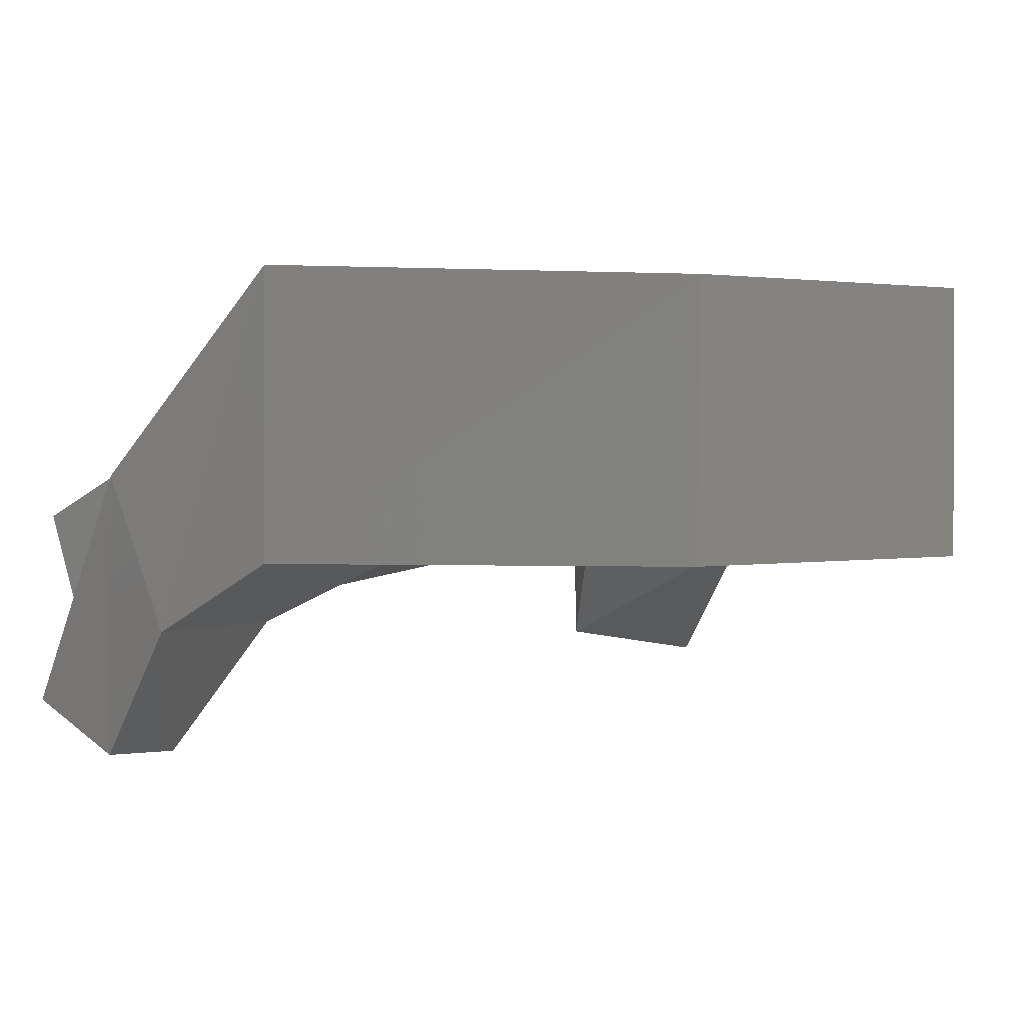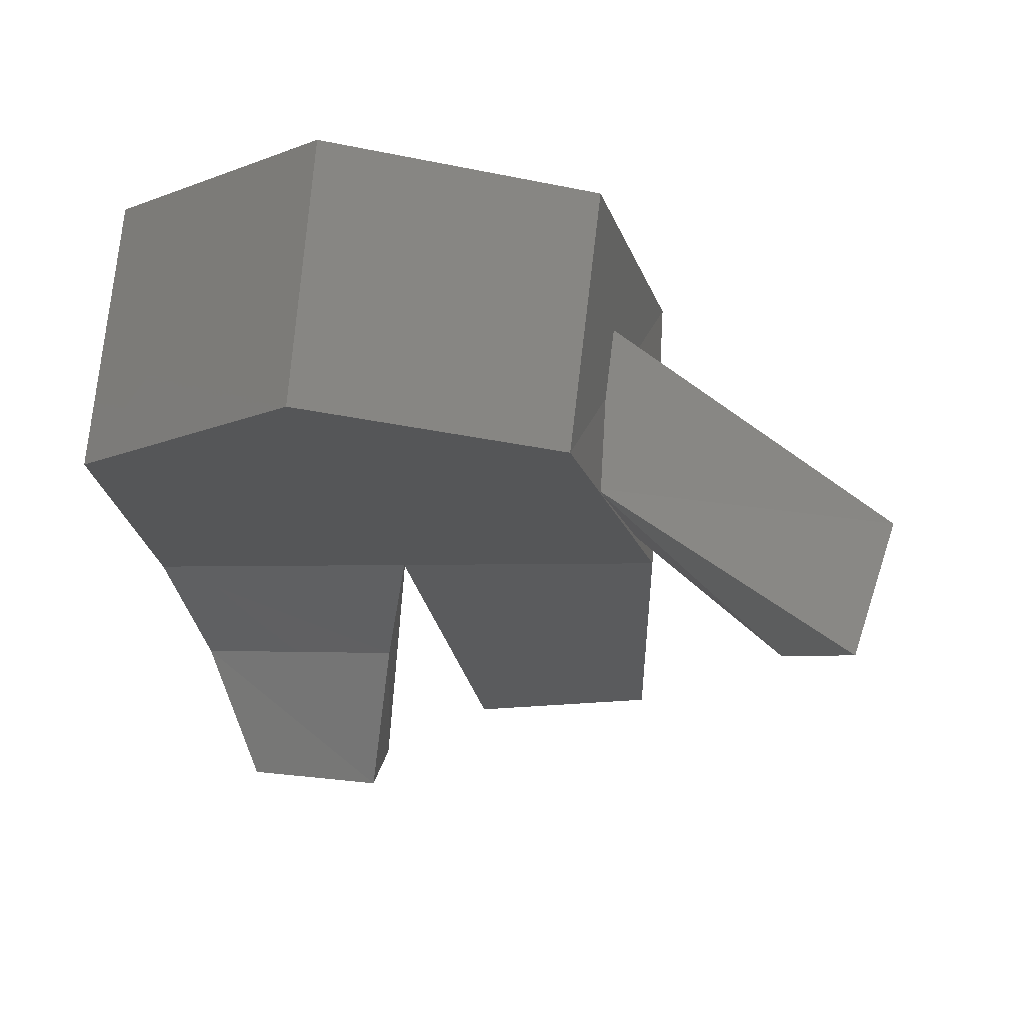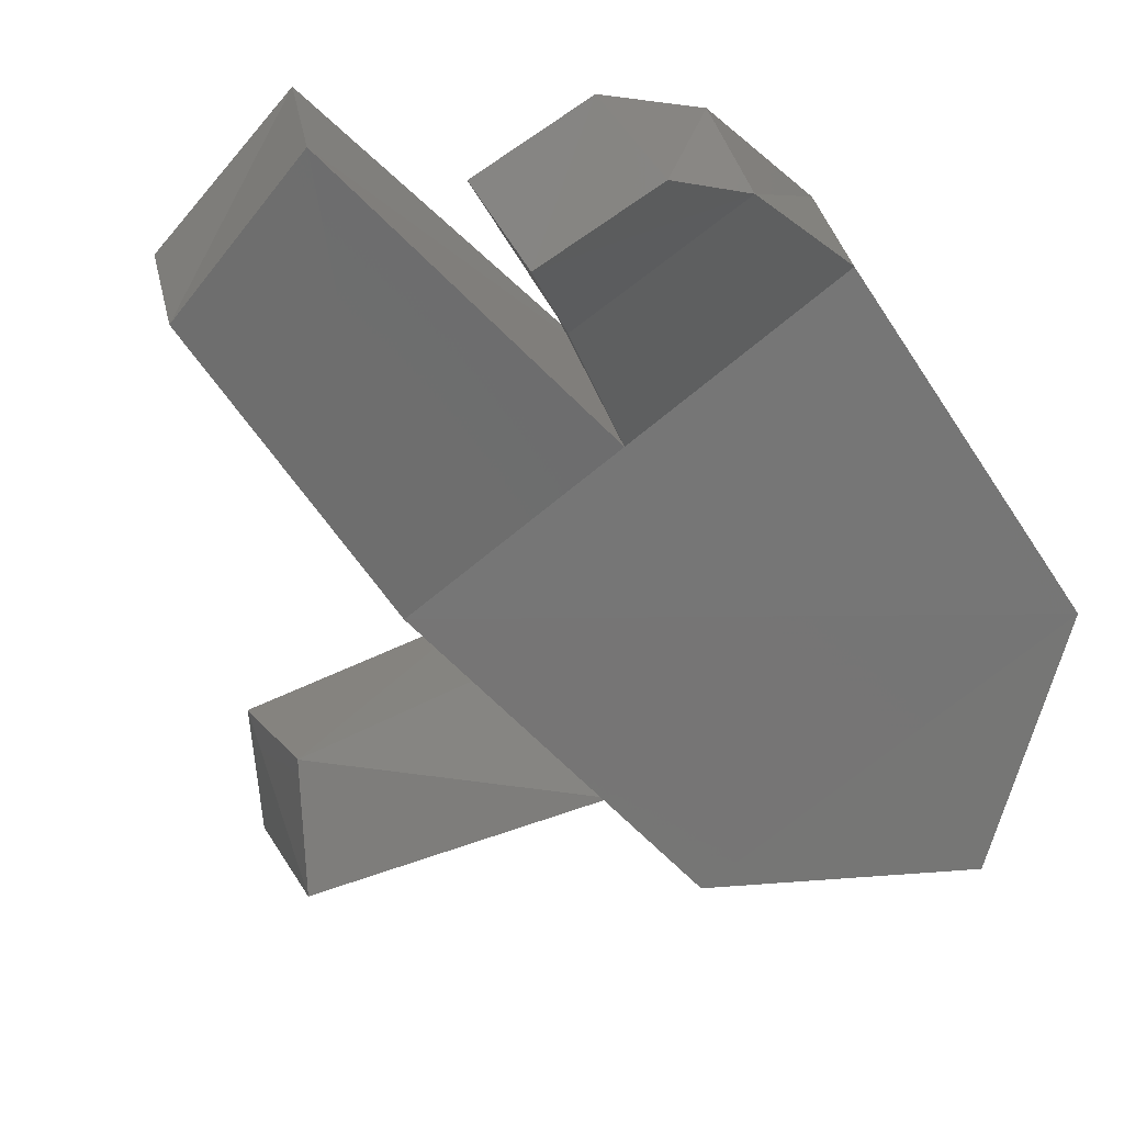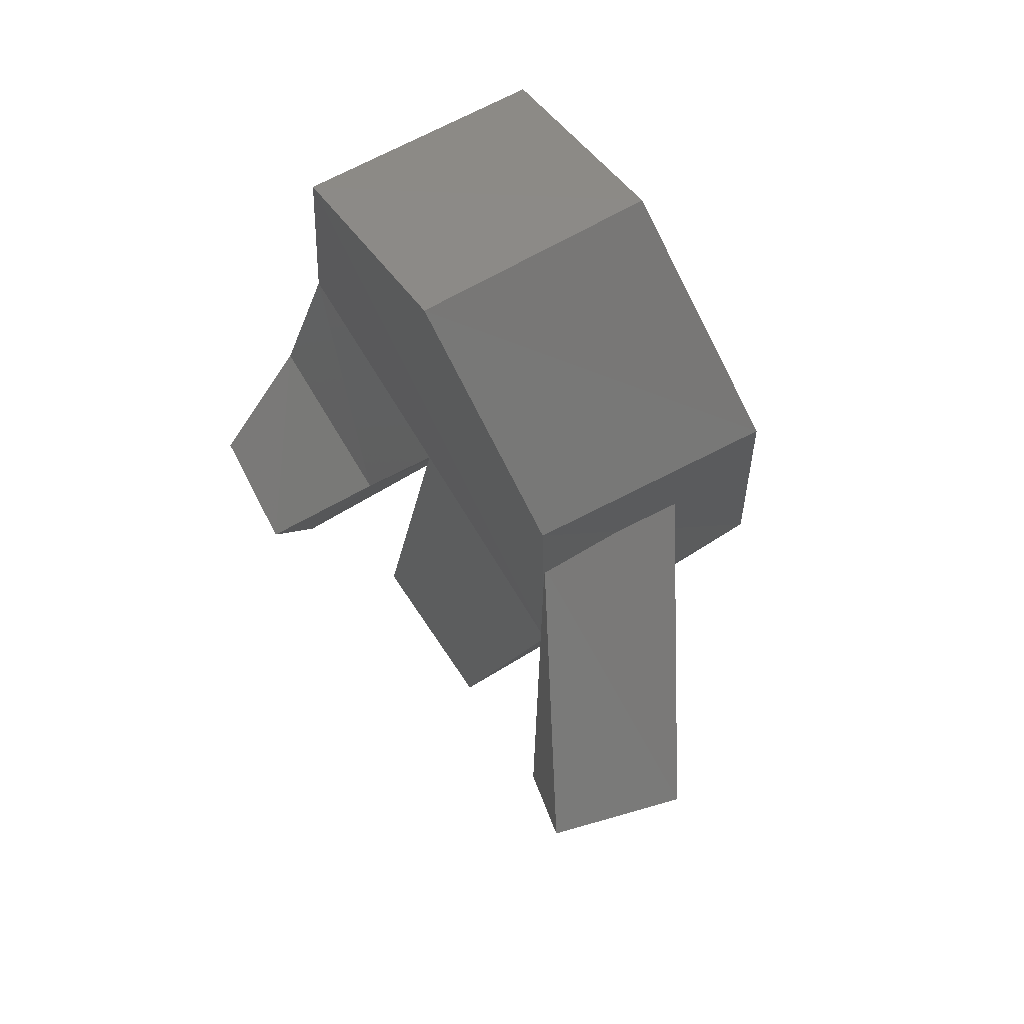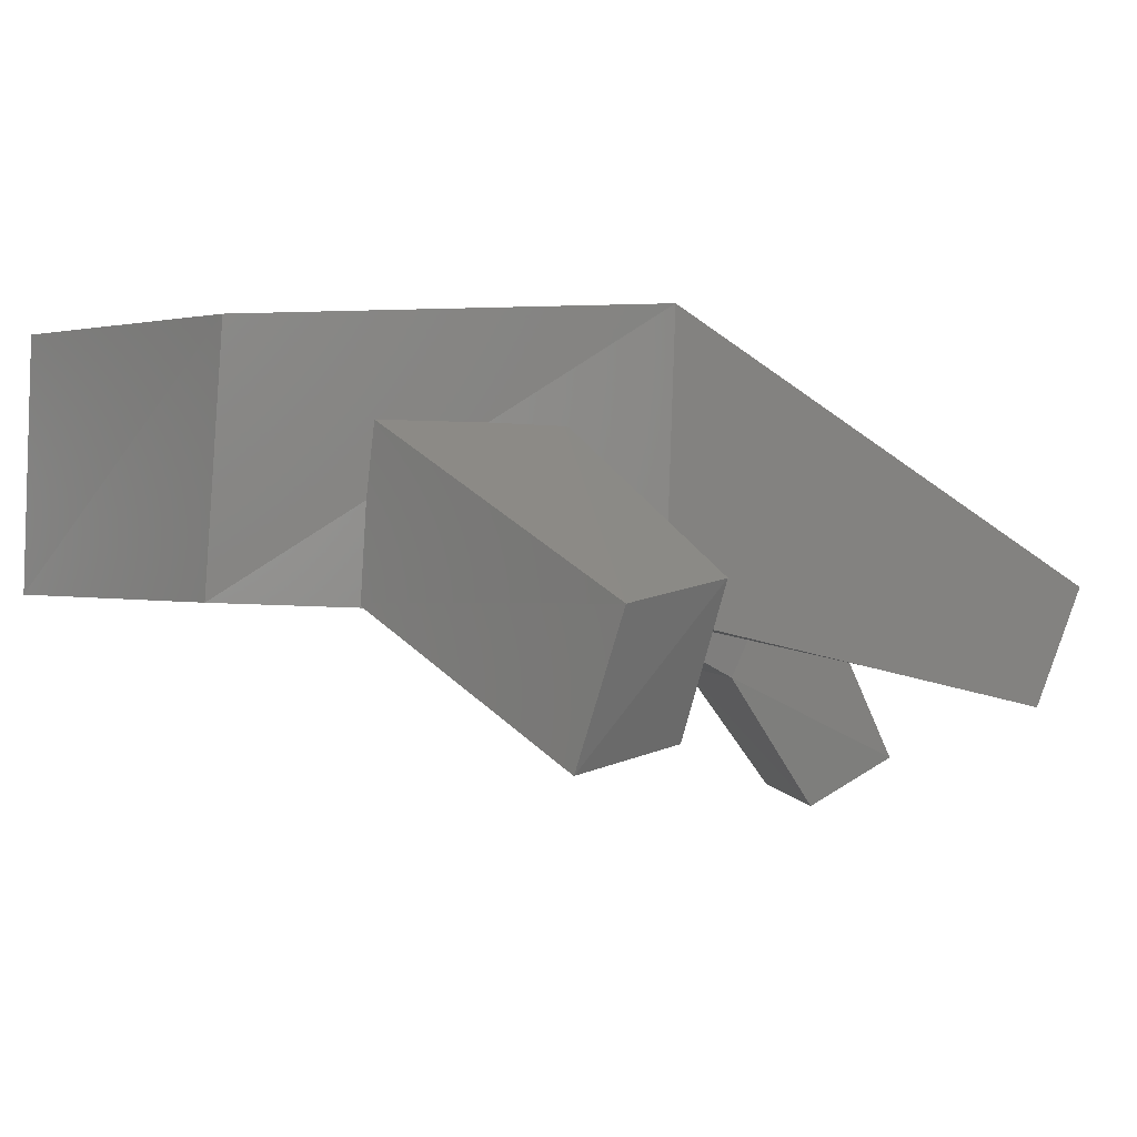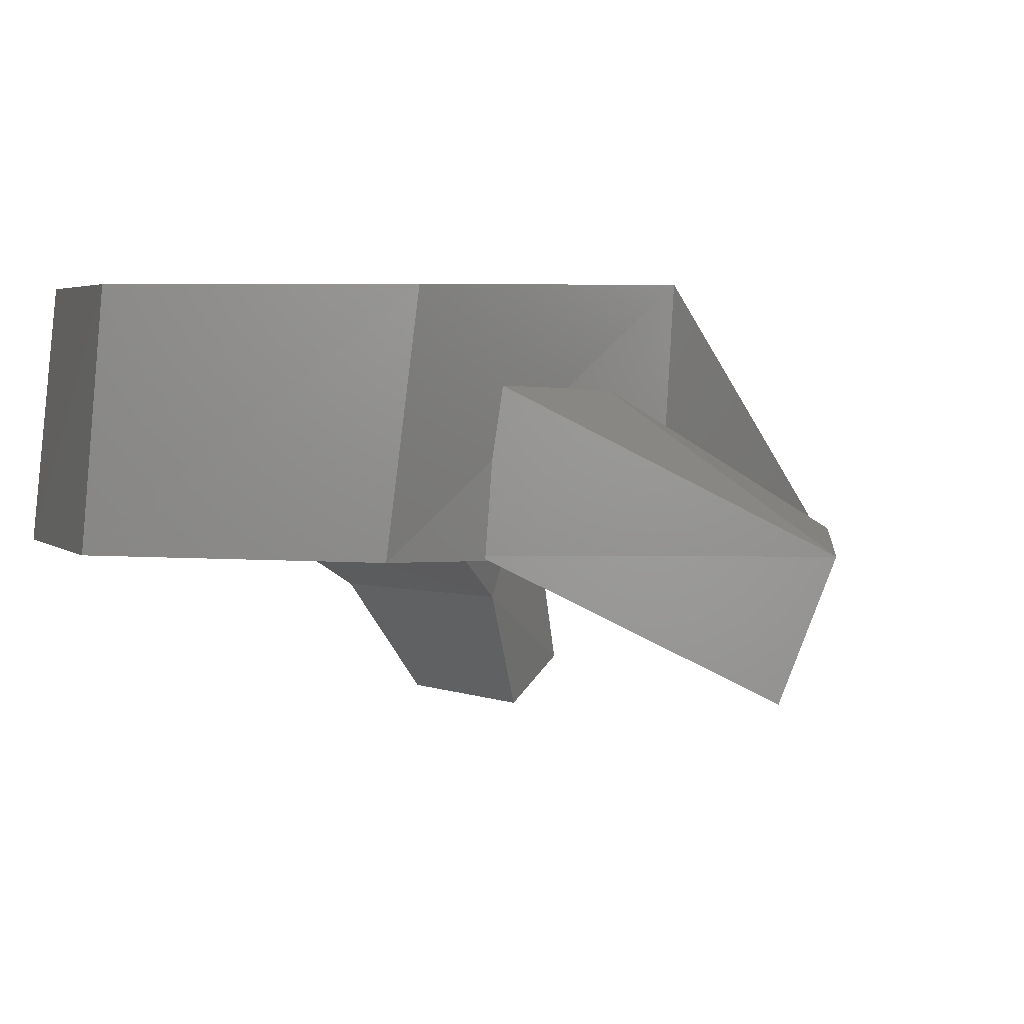
<metadata>
{"format":"stl","ext":"stl","renderer":"f3d","projection":"perspective","resolution":1024,"background":"white","views":[{"elev":2.8,"azim":-64.4,"up":"+Y"},{"elev":-13.7,"azim":8.6,"up":"+Y"},{"elev":-68.6,"azim":-140.6,"up":"+Y"},{"elev":76.9,"azim":56.5,"up":"+Z"},{"elev":-0.5,"azim":80.2,"up":"+Y"},{"elev":2.5,"azim":35.6,"up":"+Y"}]}
</metadata>
<code>
# stl→obj: 32 verts, 52 faces
v 62.96 28.49 22.02
v 62.98 28.67 22.01
v 62.93 28.49 21.73
v 62.94 28.68 21.72
v 62.95 28.44 21.64
v 62.95 28.54 21.6
v 62.97 28.35 21.58
v 62.98 28.38 21.52
v 63.13 28.68 21.72
v 63.1 28.54 21.59
v 63.07 28.37 21.51
v 63.07 28.34 21.57
v 63.09 28.43 21.63
v 63.12 28.48 21.73
v 63.28 28.42 21.47
v 63.28 28.5 21.44
v 63.31 28.48 21.73
v 63.32 28.68 21.72
v 63.29 28.49 22.02
v 63.31 28.67 22.01
v 63.14 28.67 22.13
v 63.13 28.49 22.13
v 63.14 28.42 21.44
v 63.14 28.5 21.41
v 63.31 28.48 21.79
v 63.29 28.49 21.92
v 63.41 28.4 21.74
v 63.46 28.39 21.81
v 63.3 28.61 21.92
v 63.49 28.49 21.79
v 63.31 28.6 21.79
v 63.45 28.5 21.72
f 1 2 3
f 2 3 4
f 3 4 5
f 4 5 6
f 5 6 7
f 6 7 8
f 4 9 6
f 9 6 10
f 6 10 8
f 10 8 11
f 7 12 5
f 12 5 13
f 5 13 3
f 13 3 14
f 12 11 13
f 11 13 10
f 13 10 14
f 10 14 9
f 15 16 17
f 16 17 18
f 17 18 19
f 18 19 20
f 18 4 20
f 4 20 2
f 20 2 21
f 3 17 1
f 17 1 19
f 1 19 22
f 14 23 9
f 23 9 24
f 21 20 22
f 20 22 19
f 14 17 23
f 17 23 15
f 18 16 9
f 16 9 24
f 23 15 24
f 15 24 16
f 22 21 1
f 21 1 2
f 11 12 8
f 12 8 7
f 25 26 27
f 26 27 28
f 29 30 26
f 30 26 28
f 29 31 30
f 31 30 32
f 32 27 31
f 27 31 25
f 27 28 32
f 28 32 30

</code>
